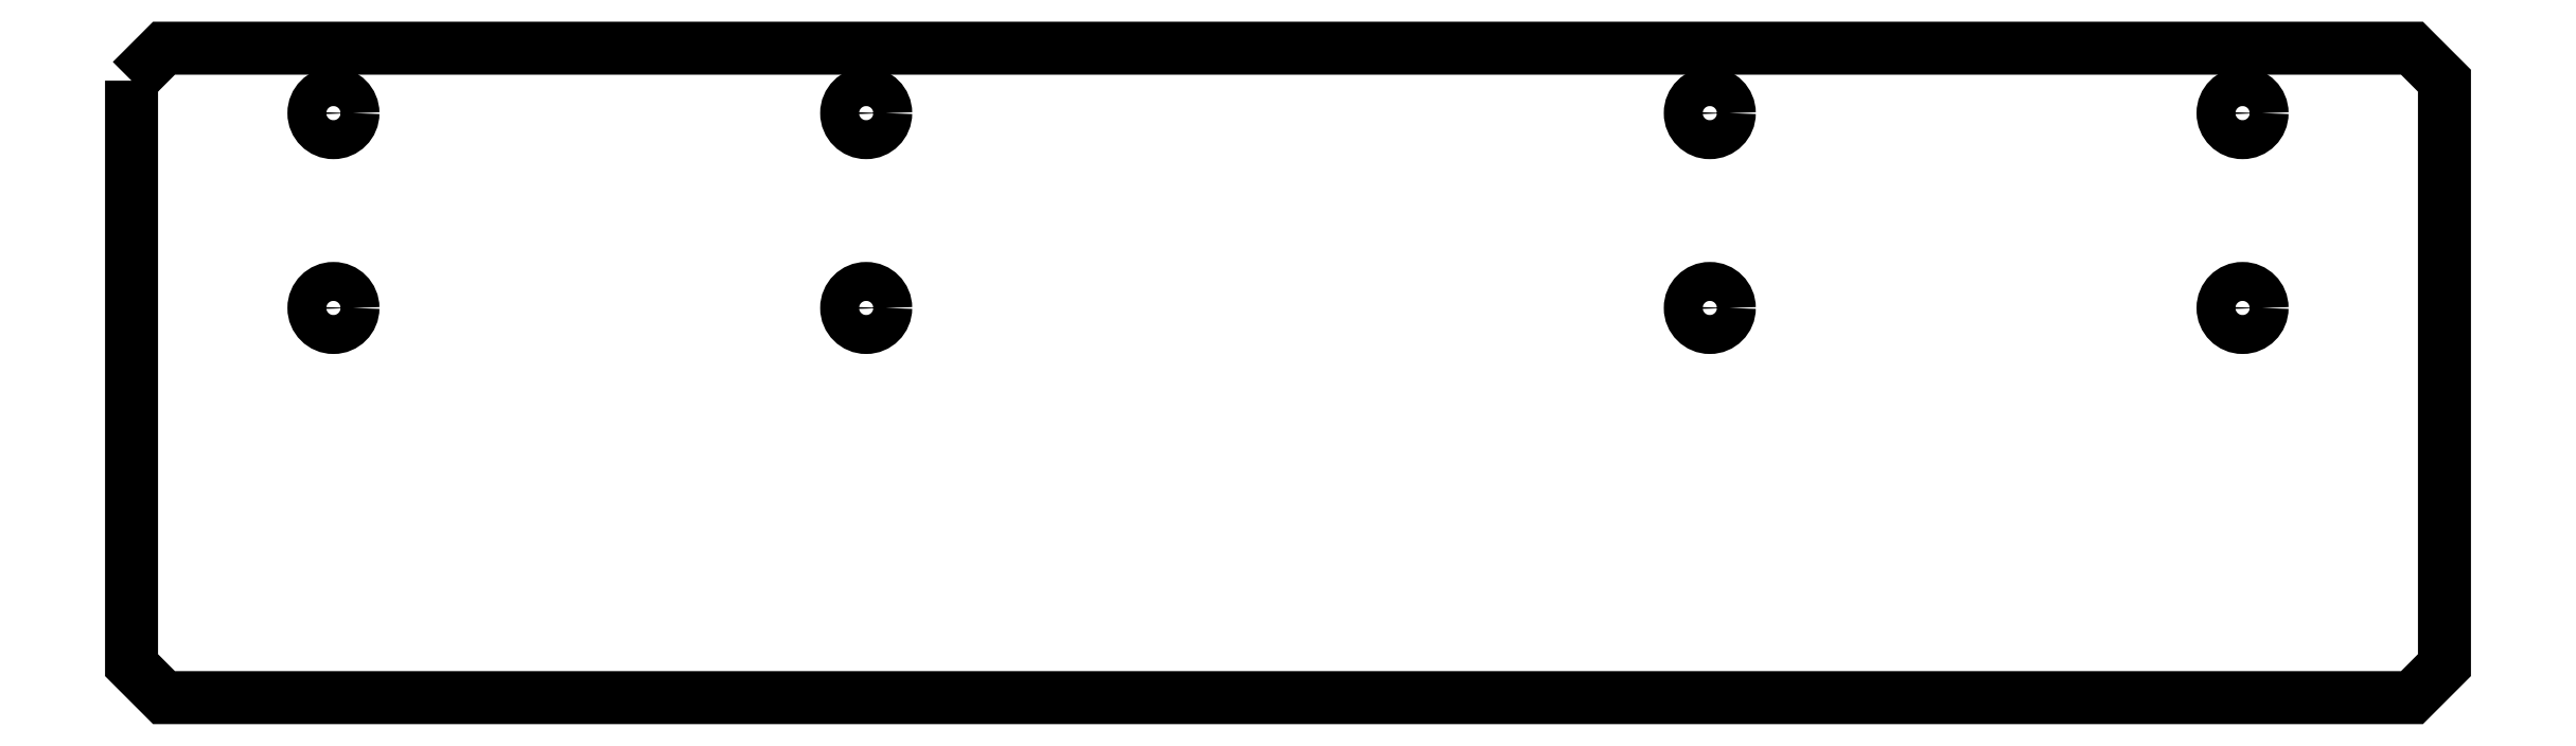
<metadata>
{"format":"dxf","ext":"dxf","renderer":"ezdxf+matplotlib","layout":"modelspace","background":"white","min_lineweight":24,"dpi":150}
</metadata>
<code>
0
SECTION
2
ENTITIES
0
CIRCLE
8
0
10
-110.7
20
-84.33
30
-1.776e-14
40
1.5
210
0
220
-5.551e-17
230
1
0
CIRCLE
8
0
10
-4.75
20
-69.33
30
-3.553e-14
40
1.5
210
0
220
-5.551e-17
230
1
0
CIRCLE
8
0
10
36.25
20
-84.33
30
-1.776e-14
40
1.5
210
0
220
-5.551e-17
230
1
0
CIRCLE
8
0
10
36.25
20
-69.33
30
-3.553e-14
40
1.5
210
0
220
-5.551e-17
230
1
0
CIRCLE
8
0
10
-4.75
20
-84.33
30
-1.776e-14
40
1.5
210
0
220
-5.551e-17
230
1
0
CIRCLE
8
0
10
-69.68
20
-84.33
30
-1.776e-14
40
1.5
210
0
220
-5.551e-17
230
1
0
CIRCLE
8
0
10
-110.7
20
-69.33
30
-3.553e-14
40
1.5
210
0
220
-5.551e-17
230
1
0
CIRCLE
8
0
10
-69.68
20
-69.33
30
-3.553e-14
40
1.5
210
0
220
-5.551e-17
230
1
0
LWPOLYLINE
8
0
90
8
70
1
43
0
10
-126.2
20
-66.83
10
-123.7
20
-64.33
10
49.29
20
-64.33
10
51.79
20
-66.83
10
51.79
20
-111.8
10
49.29
20
-114.3
10
-123.7
20
-114.3
10
-126.2
20
-111.8
0
ENDSEC
0
EOF

</code>
